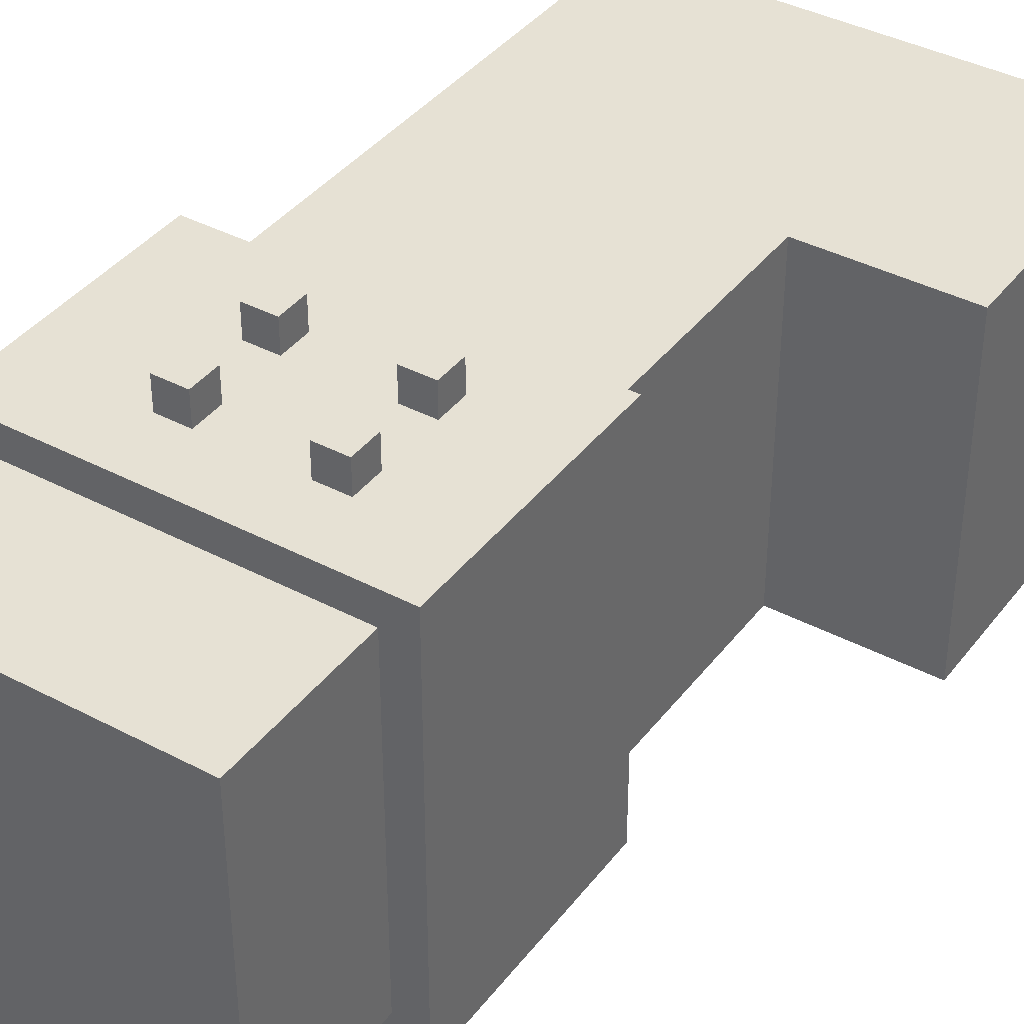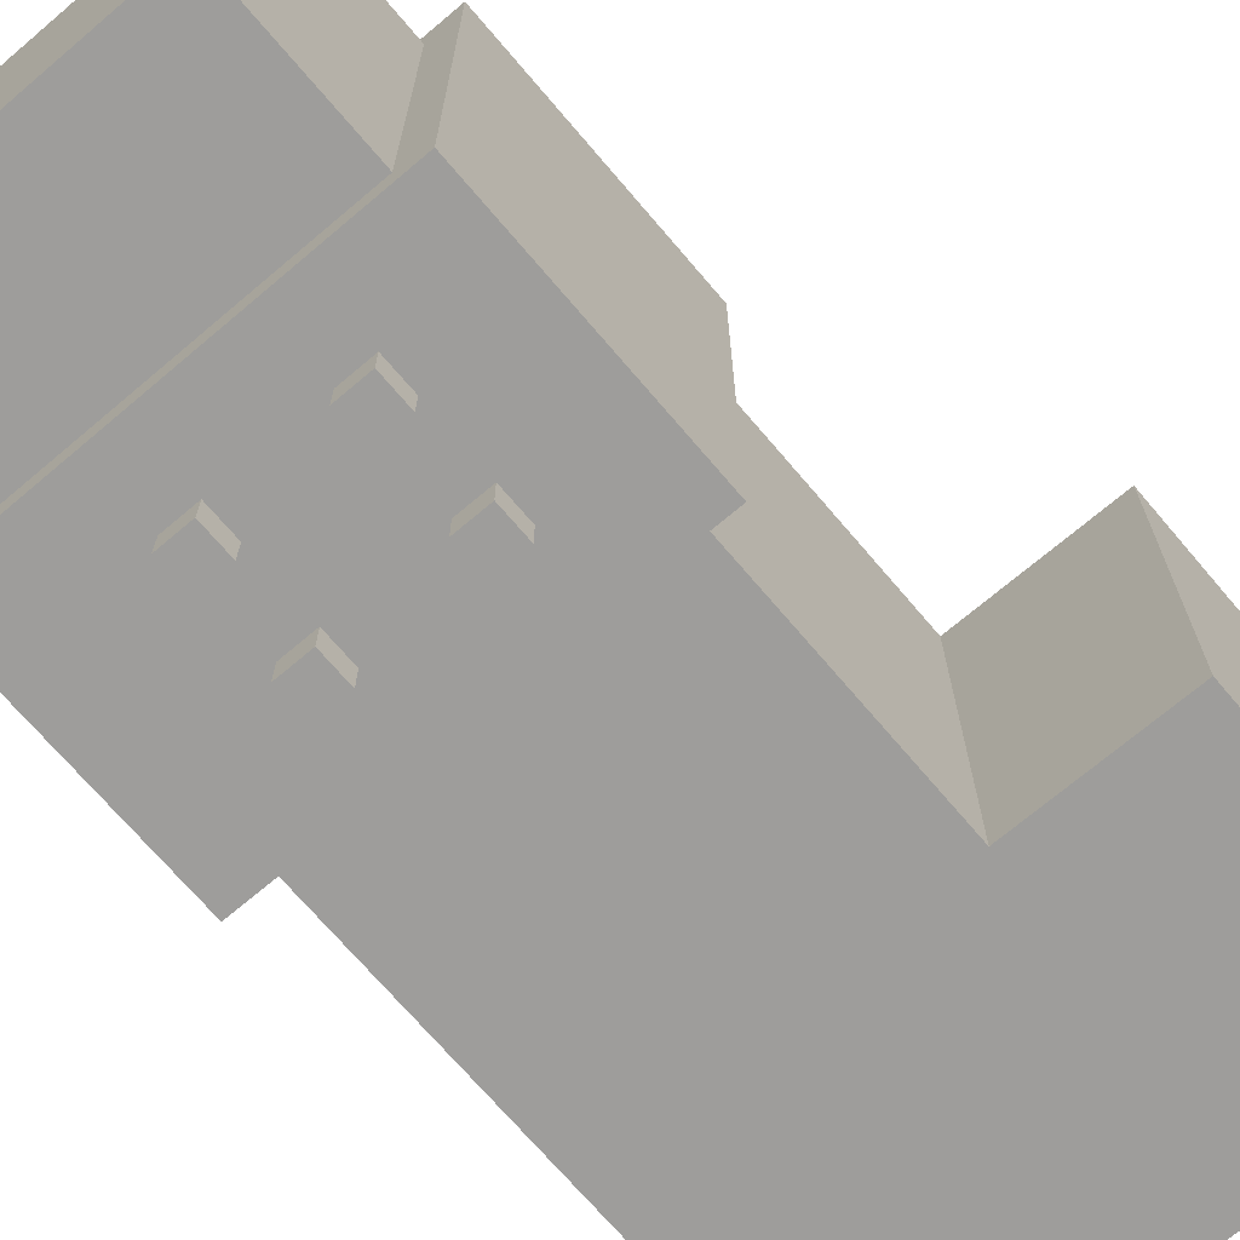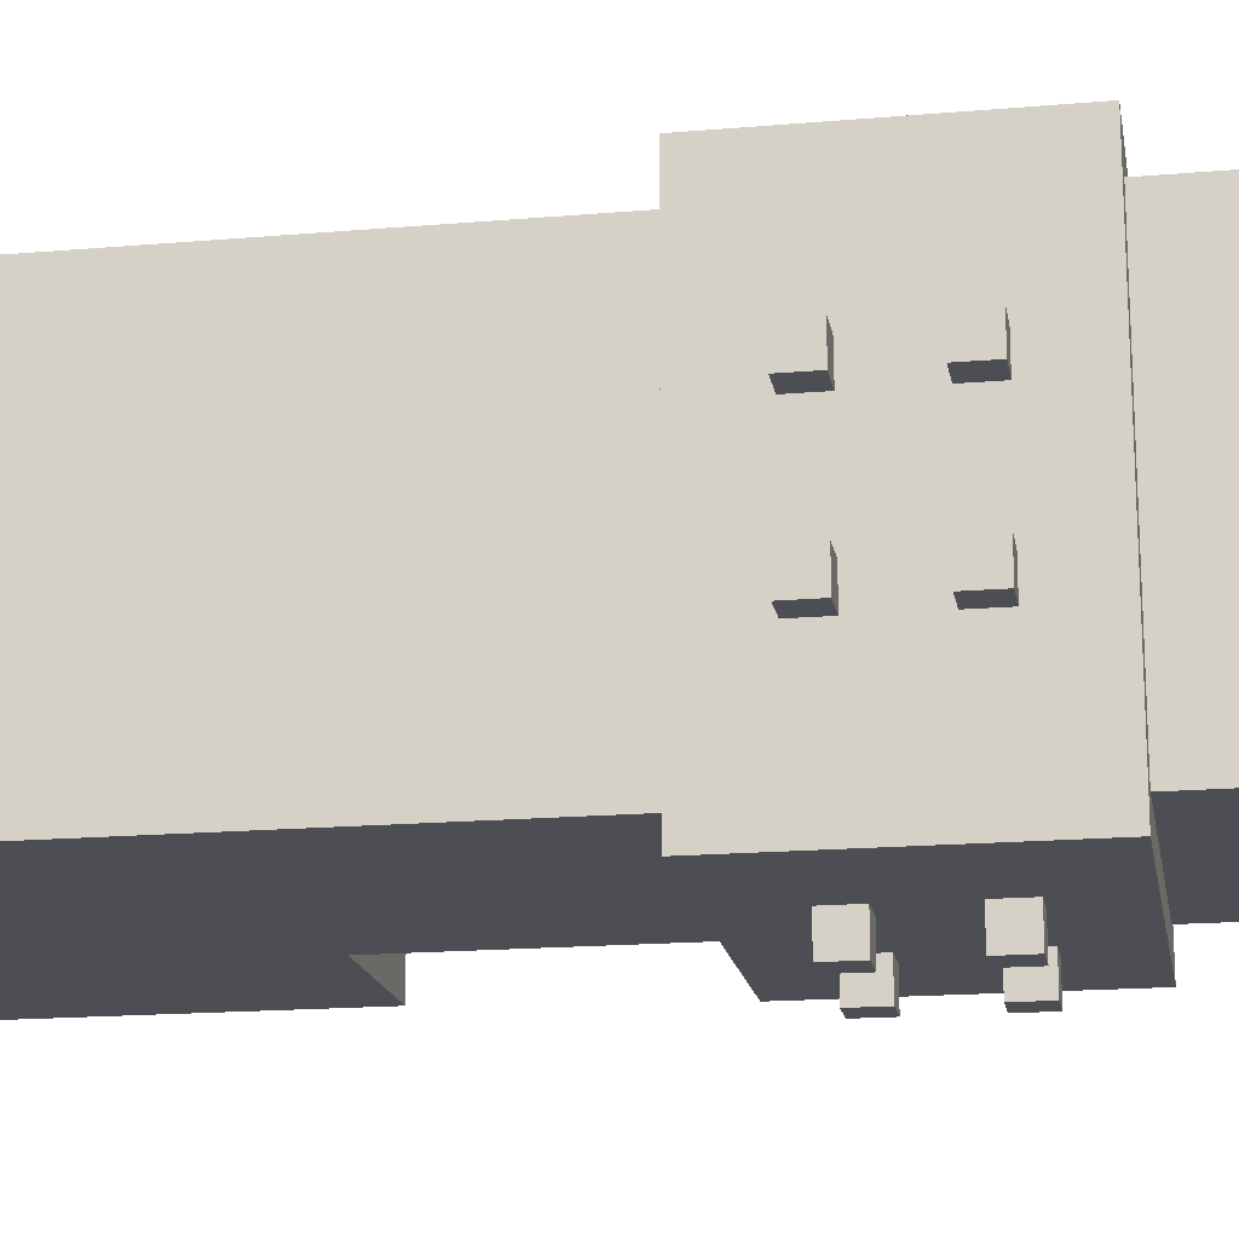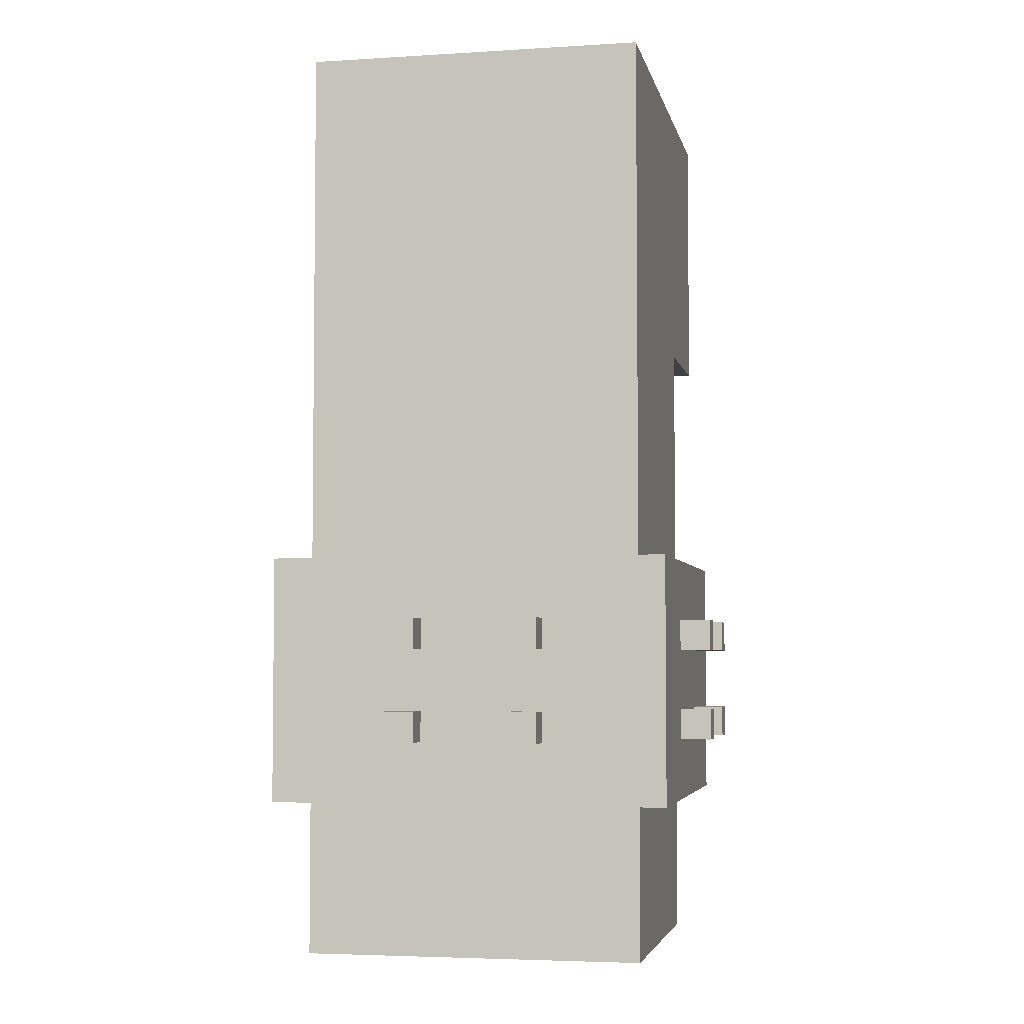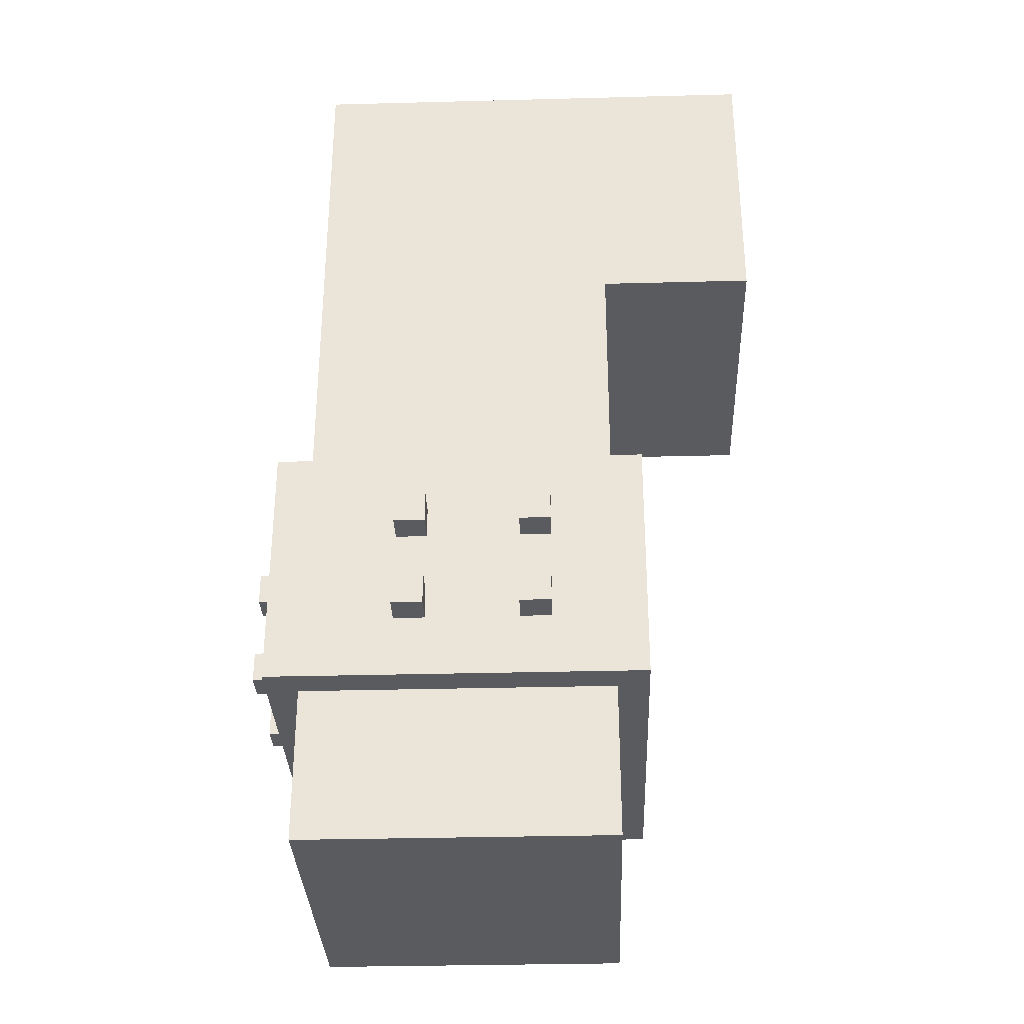
<metadata>
{"format":"obj","ext":"obj","renderer":"f3d","projection":"perspective","resolution":1024,"background":"white","views":[{"elev":39.2,"azim":33.4,"up":"+Z"},{"elev":-70.4,"azim":40.3,"up":"+Z"},{"elev":-17.3,"azim":-80.2,"up":"+Z"},{"elev":-4.3,"azim":-78.5,"up":"+Y"},{"elev":-32.5,"azim":2.1,"up":"+Y"}]}
</metadata>
<code>
g default
v -0.8 0.725 -0.1
v -0.8 0.7 -0.1
v -0.8 0.7 -0.125
v -0.8 0.725 -0.125
v -0.8 0.725 -0.2
v -0.8 0.7 -0.2
v -0.8 0.7 -0.225
v -0.8 0.725 -0.225
v -0.8 0.8 -0.1
v -0.8 0.775 -0.1
v -0.8 0.775 -0.125
v -0.8 0.8 -0.125
v -0.8 0.8 -0.2
v -0.8 0.775 -0.2
v -0.8 0.775 -0.225
v -0.8 0.8 -0.225
v -0.775 0.7 -0.1
v -0.775 0.65 0
v -0.775 0.65 -0.325
v -0.775 0.7 -0.125
v -0.775 0.7 -0.2
v -0.775 0.7 -0.225
v -0.775 0.725 -0.1
v -0.775 0.725 -0.125
v -0.775 0.725 -0.2
v -0.775 0.725 -0.225
v -0.775 0.775 -0.1
v -0.775 0.775 -0.125
v -0.775 0.775 -0.2
v -0.775 0.775 -0.225
v -0.775 0.8 -0.1
v -0.775 0.8 -0.125
v -0.775 0.8 -0.2
v -0.775 0.8 -0.225
v -0.775 0.85 0
v -0.775 0.85 -0.325
v -0.75 0.65 -0.025
v -0.75 0.525 -0.025
v -0.75 0.525 -0.3
v -0.75 0.65 -0.3
v -0.75 1.275 -0.025
v -0.75 0.85 -0.025
v -0.75 0.85 -0.3
v -0.75 1.275 -0.3
v -0.675 0.725 0.025
v -0.675 0.7 0.025
v -0.675 0.7 0
v -0.675 0.725 0
v -0.675 0.725 -0.325
v -0.675 0.7 -0.325
v -0.675 0.7 -0.35
v -0.675 0.725 -0.35
v -0.675 0.8 0.025
v -0.675 0.775 0.025
v -0.675 0.775 0
v -0.675 0.8 0
v -0.675 0.8 -0.325
v -0.675 0.775 -0.325
v -0.675 0.775 -0.35
v -0.675 0.8 -0.35
v -0.575 0.725 0.025
v -0.575 0.7 0.025
v -0.575 0.7 0
v -0.575 0.725 0
v -0.575 0.725 -0.325
v -0.575 0.7 -0.325
v -0.575 0.7 -0.35
v -0.575 0.725 -0.35
v -0.575 0.8 0.025
v -0.575 0.775 0.025
v -0.575 0.775 0
v -0.575 0.8 0
v -0.575 0.8 -0.325
v -0.575 0.775 -0.325
v -0.575 0.775 -0.35
v -0.575 0.8 -0.35
v -0.65 0.7 0.025
v -0.65 0.725 0.025
v -0.65 0.7 0
v -0.65 0.725 0
v -0.65 0.7 -0.325
v -0.65 0.725 -0.325
v -0.65 0.7 -0.35
v -0.65 0.725 -0.35
v -0.65 0.775 0.025
v -0.65 0.8 0.025
v -0.65 0.775 0
v -0.65 0.8 0
v -0.65 0.775 -0.325
v -0.65 0.8 -0.325
v -0.65 0.775 -0.35
v -0.65 0.8 -0.35
v -0.55 0.7 0.025
v -0.55 0.725 0.025
v -0.55 0.7 0
v -0.55 0.725 0
v -0.55 0.7 -0.325
v -0.55 0.725 -0.325
v -0.55 0.7 -0.35
v -0.55 0.725 -0.35
v -0.55 0.775 0.025
v -0.55 0.8 0.025
v -0.55 0.775 0
v -0.55 0.8 0
v -0.55 0.775 -0.325
v -0.55 0.8 -0.325
v -0.55 0.775 -0.35
v -0.55 0.8 -0.35
v -0.5 0.525 -0.025
v -0.5 0.65 -0.025
v -0.5 0.525 -0.3
v -0.5 0.65 -0.3
v -0.5 0.85 -0.025
v -0.5 1.05 -0.025
v -0.5 0.85 -0.3
v -0.5 1.05 -0.3
v -0.475 0.65 0
v -0.475 0.85 0
v -0.475 0.65 -0.325
v -0.475 0.85 -0.325
v -0.375 1.05 -0.025
v -0.375 1.275 -0.025
v -0.375 1.05 -0.3
v -0.375 1.275 -0.3
v -0.65 0.7 0.025
v -0.675 0.7 0.025
v -0.675 0.725 0.025
v -0.65 0.725 0.025
v -0.65 0.775 0.025
v -0.675 0.775 0.025
v -0.675 0.8 0.025
v -0.65 0.8 0.025
v -0.55 0.7 0.025
v -0.575 0.7 0.025
v -0.575 0.725 0.025
v -0.55 0.725 0.025
v -0.55 0.775 0.025
v -0.575 0.775 0.025
v -0.575 0.8 0.025
v -0.55 0.8 0.025
v -0.675 0.7 0
v -0.775 0.65 0
v -0.775 0.85 0
v -0.675 0.725 0
v -0.675 0.775 0
v -0.675 0.8 0
v -0.65 0.7 0
v -0.65 0.725 0
v -0.65 0.775 0
v -0.65 0.8 0
v -0.575 0.7 0
v -0.575 0.725 0
v -0.575 0.775 0
v -0.575 0.8 0
v -0.55 0.7 0
v -0.55 0.725 0
v -0.55 0.775 0
v -0.55 0.8 0
v -0.475 0.65 0
v -0.475 0.85 0
v -0.5 0.525 -0.025
v -0.75 0.525 -0.025
v -0.75 0.65 -0.025
v -0.5 0.65 -0.025
v -0.5 0.85 -0.025
v -0.75 0.85 -0.025
v -0.75 1.275 -0.025
v -0.5 1.05 -0.025
v -0.375 1.05 -0.025
v -0.375 1.275 -0.025
v -0.775 0.7 -0.1
v -0.8 0.7 -0.1
v -0.8 0.725 -0.1
v -0.775 0.725 -0.1
v -0.775 0.775 -0.1
v -0.8 0.775 -0.1
v -0.8 0.8 -0.1
v -0.775 0.8 -0.1
v -0.775 0.7 -0.2
v -0.8 0.7 -0.2
v -0.8 0.725 -0.2
v -0.775 0.725 -0.2
v -0.775 0.775 -0.2
v -0.8 0.775 -0.2
v -0.8 0.8 -0.2
v -0.775 0.8 -0.2
v -0.8 0.7 -0.125
v -0.775 0.7 -0.125
v -0.8 0.725 -0.125
v -0.775 0.725 -0.125
v -0.8 0.775 -0.125
v -0.775 0.775 -0.125
v -0.8 0.8 -0.125
v -0.775 0.8 -0.125
v -0.8 0.7 -0.225
v -0.775 0.7 -0.225
v -0.8 0.725 -0.225
v -0.775 0.725 -0.225
v -0.8 0.775 -0.225
v -0.775 0.775 -0.225
v -0.8 0.8 -0.225
v -0.775 0.8 -0.225
v -0.75 0.525 -0.3
v -0.5 0.525 -0.3
v -0.75 0.65 -0.3
v -0.5 0.65 -0.3
v -0.75 0.85 -0.3
v -0.5 0.85 -0.3
v -0.75 1.275 -0.3
v -0.5 1.05 -0.3
v -0.375 1.05 -0.3
v -0.375 1.275 -0.3
v -0.775 0.65 -0.325
v -0.675 0.7 -0.325
v -0.775 0.85 -0.325
v -0.675 0.725 -0.325
v -0.675 0.775 -0.325
v -0.675 0.8 -0.325
v -0.65 0.7 -0.325
v -0.65 0.725 -0.325
v -0.65 0.775 -0.325
v -0.65 0.8 -0.325
v -0.575 0.7 -0.325
v -0.575 0.725 -0.325
v -0.575 0.775 -0.325
v -0.575 0.8 -0.325
v -0.55 0.7 -0.325
v -0.55 0.725 -0.325
v -0.55 0.775 -0.325
v -0.55 0.8 -0.325
v -0.475 0.65 -0.325
v -0.475 0.85 -0.325
v -0.675 0.7 -0.35
v -0.65 0.7 -0.35
v -0.675 0.725 -0.35
v -0.65 0.725 -0.35
v -0.675 0.775 -0.35
v -0.65 0.775 -0.35
v -0.675 0.8 -0.35
v -0.65 0.8 -0.35
v -0.575 0.7 -0.35
v -0.55 0.7 -0.35
v -0.575 0.725 -0.35
v -0.55 0.725 -0.35
v -0.575 0.775 -0.35
v -0.55 0.775 -0.35
v -0.575 0.8 -0.35
v -0.55 0.8 -0.35
v -0.75 0.525 -0.3
v -0.75 0.525 -0.025
v -0.5 0.525 -0.025
v -0.5 0.525 -0.3
v -0.75 0.65 -0.025
v -0.775 0.65 0
v -0.475 0.65 0
v -0.5 0.65 -0.025
v -0.75 0.65 -0.3
v -0.5 0.65 -0.3
v -0.775 0.65 -0.325
v -0.475 0.65 -0.325
v -0.675 0.7 0
v -0.675 0.7 0.025
v -0.65 0.7 0.025
v -0.65 0.7 0
v -0.575 0.7 0
v -0.575 0.7 0.025
v -0.55 0.7 0.025
v -0.55 0.7 0
v -0.8 0.7 -0.125
v -0.8 0.7 -0.1
v -0.775 0.7 -0.1
v -0.775 0.7 -0.125
v -0.8 0.7 -0.225
v -0.8 0.7 -0.2
v -0.775 0.7 -0.2
v -0.775 0.7 -0.225
v -0.675 0.7 -0.35
v -0.675 0.7 -0.325
v -0.65 0.7 -0.325
v -0.65 0.7 -0.35
v -0.575 0.7 -0.35
v -0.575 0.7 -0.325
v -0.55 0.7 -0.325
v -0.55 0.7 -0.35
v -0.675 0.775 0
v -0.675 0.775 0.025
v -0.65 0.775 0.025
v -0.65 0.775 0
v -0.575 0.775 0
v -0.575 0.775 0.025
v -0.55 0.775 0.025
v -0.55 0.775 0
v -0.8 0.775 -0.125
v -0.8 0.775 -0.1
v -0.775 0.775 -0.1
v -0.775 0.775 -0.125
v -0.8 0.775 -0.225
v -0.8 0.775 -0.2
v -0.775 0.775 -0.2
v -0.775 0.775 -0.225
v -0.675 0.775 -0.35
v -0.675 0.775 -0.325
v -0.65 0.775 -0.325
v -0.65 0.775 -0.35
v -0.575 0.775 -0.35
v -0.575 0.775 -0.325
v -0.55 0.775 -0.325
v -0.55 0.775 -0.35
v -0.5 1.05 -0.3
v -0.5 1.05 -0.025
v -0.375 1.05 -0.025
v -0.375 1.05 -0.3
v -0.675 0.725 0.025
v -0.675 0.725 0
v -0.65 0.725 0.025
v -0.65 0.725 0
v -0.575 0.725 0.025
v -0.575 0.725 0
v -0.55 0.725 0.025
v -0.55 0.725 0
v -0.8 0.725 -0.1
v -0.8 0.725 -0.125
v -0.775 0.725 -0.1
v -0.775 0.725 -0.125
v -0.8 0.725 -0.2
v -0.8 0.725 -0.225
v -0.775 0.725 -0.2
v -0.775 0.725 -0.225
v -0.675 0.725 -0.325
v -0.675 0.725 -0.35
v -0.65 0.725 -0.325
v -0.65 0.725 -0.35
v -0.575 0.725 -0.325
v -0.575 0.725 -0.35
v -0.55 0.725 -0.325
v -0.55 0.725 -0.35
v -0.675 0.8 0.025
v -0.675 0.8 0
v -0.65 0.8 0.025
v -0.65 0.8 0
v -0.575 0.8 0.025
v -0.575 0.8 0
v -0.55 0.8 0.025
v -0.55 0.8 0
v -0.8 0.8 -0.1
v -0.8 0.8 -0.125
v -0.775 0.8 -0.1
v -0.775 0.8 -0.125
v -0.8 0.8 -0.2
v -0.8 0.8 -0.225
v -0.775 0.8 -0.2
v -0.775 0.8 -0.225
v -0.675 0.8 -0.325
v -0.675 0.8 -0.35
v -0.65 0.8 -0.325
v -0.65 0.8 -0.35
v -0.575 0.8 -0.325
v -0.575 0.8 -0.35
v -0.55 0.8 -0.325
v -0.55 0.8 -0.35
v -0.775 0.85 0
v -0.75 0.85 -0.025
v -0.475 0.85 0
v -0.5 0.85 -0.025
v -0.75 0.85 -0.3
v -0.5 0.85 -0.3
v -0.775 0.85 -0.325
v -0.475 0.85 -0.325
v -0.75 1.275 -0.025
v -0.75 1.275 -0.3
v -0.375 1.275 -0.025
v -0.375 1.275 -0.3
g default_0
f 3 2 1
f 3 1 4
f 7 6 5
f 7 5 8
f 11 10 9
f 11 9 12
f 15 14 13
f 15 13 16
f 19 18 17
f 19 17 20
f 19 20 21
f 19 21 22
f 17 18 23
f 21 20 24
f 21 24 25
f 19 22 26
f 25 24 27
f 26 25 27
f 23 18 27
f 24 23 27
f 26 27 28
f 26 28 29
f 19 26 30
f 26 29 30
f 27 18 31
f 29 28 32
f 29 32 33
f 19 30 34
f 34 33 35
f 33 32 35
f 32 31 35
f 31 18 35
f 34 35 36
f 19 34 36
f 39 38 37
f 39 37 40
f 43 42 41
f 43 41 44
f 47 46 45
f 47 45 48
f 51 50 49
f 51 49 52
f 55 54 53
f 55 53 56
f 59 58 57
f 59 57 60
f 63 62 61
f 63 61 64
f 67 66 65
f 67 65 68
f 71 70 69
f 71 69 72
f 75 74 73
f 75 73 76
f 79 78 77
f 79 80 78
f 83 82 81
f 83 84 82
f 87 86 85
f 87 88 86
f 91 90 89
f 91 92 90
f 95 94 93
f 95 96 94
f 99 98 97
f 99 100 98
f 103 102 101
f 103 104 102
f 107 106 105
f 107 108 106
f 111 110 109
f 111 112 110
f 115 114 113
f 115 116 114
f 119 118 117
f 119 120 118
f 123 122 121
f 123 124 122
f 127 126 125
f 127 125 128
f 131 130 129
f 131 129 132
f 135 134 133
f 135 133 136
f 139 138 137
f 139 137 140
f 143 142 141
f 143 141 144
f 143 144 145
f 143 145 146
f 141 142 147
f 145 144 148
f 145 148 149
f 143 146 150
f 149 148 151
f 150 149 151
f 147 142 151
f 148 147 151
f 150 151 152
f 150 152 153
f 143 150 154
f 150 153 154
f 151 142 155
f 153 152 156
f 153 156 157
f 143 154 158
f 158 157 159
f 157 156 159
f 156 155 159
f 155 142 159
f 158 159 160
f 143 158 160
f 163 162 161
f 163 161 164
f 167 166 165
f 167 165 168
f 167 168 169
f 167 169 170
f 173 172 171
f 173 171 174
f 177 176 175
f 177 175 178
f 181 180 179
f 181 179 182
f 185 184 183
f 185 183 186
f 189 188 187
f 189 190 188
f 193 192 191
f 193 194 192
f 197 196 195
f 197 198 196
f 201 200 199
f 201 202 200
f 205 204 203
f 205 206 204
f 209 208 207
f 209 210 208
f 209 211 210
f 209 212 211
f 215 214 213
f 215 216 214
f 215 217 216
f 215 218 217
f 214 219 213
f 217 220 216
f 217 221 220
f 215 222 218
f 221 223 220
f 222 223 221
f 219 223 213
f 220 223 219
f 222 224 223
f 222 225 224
f 215 226 222
f 222 226 225
f 223 227 213
f 225 228 224
f 225 229 228
f 215 230 226
f 230 231 229
f 229 231 228
f 228 231 227
f 227 231 213
f 230 232 231
f 215 232 230
f 235 234 233
f 235 236 234
f 239 238 237
f 239 240 238
f 243 242 241
f 243 244 242
f 247 246 245
f 247 248 246
f 251 250 249
f 251 249 252
f 255 254 253
f 255 253 256
f 253 254 257
f 255 256 258
f 257 254 259
f 258 257 259
f 255 258 260
f 258 259 260
f 263 262 261
f 263 261 264
f 267 266 265
f 267 265 268
f 271 270 269
f 271 269 272
f 275 274 273
f 275 273 276
f 279 278 277
f 279 277 280
f 283 282 281
f 283 281 284
f 287 286 285
f 287 285 288
f 291 290 289
f 291 289 292
f 295 294 293
f 295 293 296
f 299 298 297
f 299 297 300
f 303 302 301
f 303 301 304
f 307 306 305
f 307 305 308
f 311 310 309
f 311 309 312
f 315 314 313
f 315 316 314
f 319 318 317
f 319 320 318
f 323 322 321
f 323 324 322
f 327 326 325
f 327 328 326
f 331 330 329
f 331 332 330
f 335 334 333
f 335 336 334
f 339 338 337
f 339 340 338
f 343 342 341
f 343 344 342
f 347 346 345
f 347 348 346
f 351 350 349
f 351 352 350
f 355 354 353
f 355 356 354
f 359 358 357
f 359 360 358
f 363 362 361
f 363 364 362
f 362 365 361
f 363 366 364
f 365 367 361
f 366 367 365
f 363 368 366
f 366 368 367
f 371 370 369
f 371 372 370

</code>
